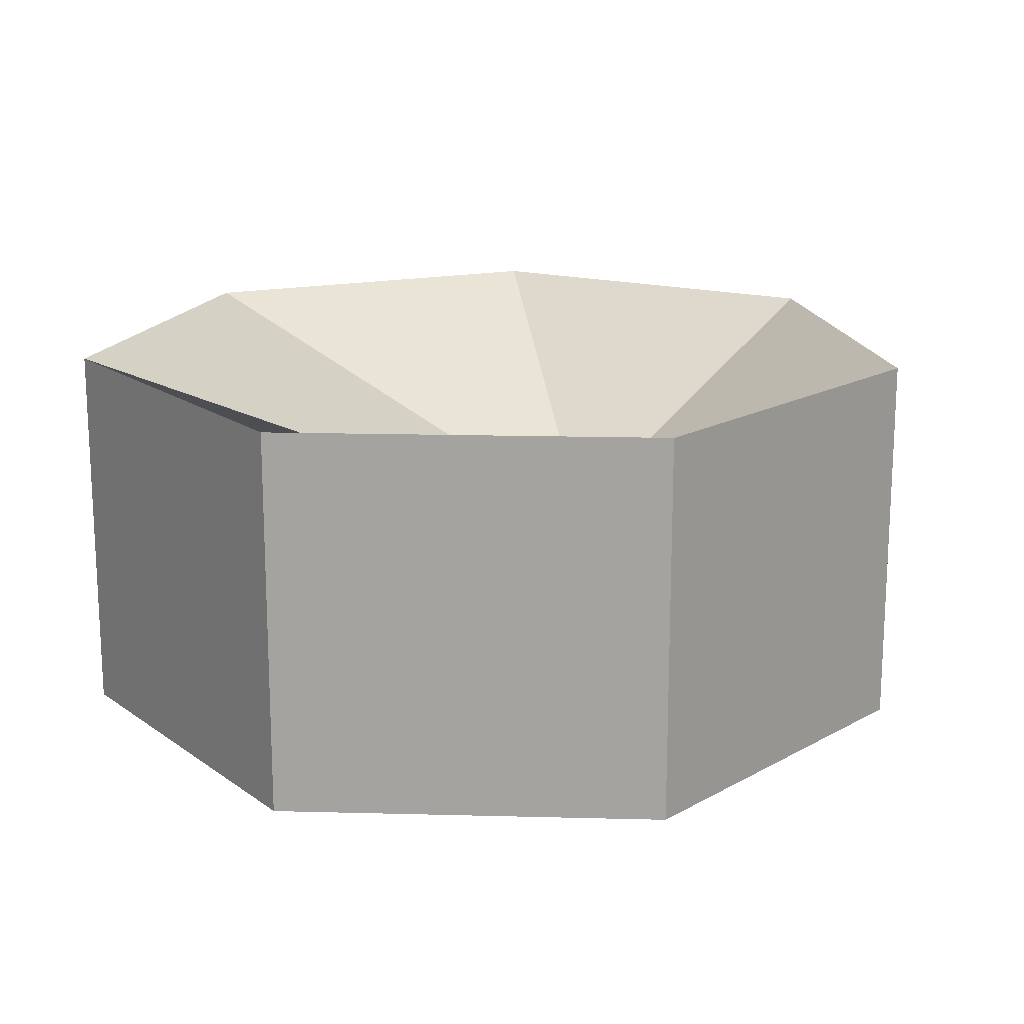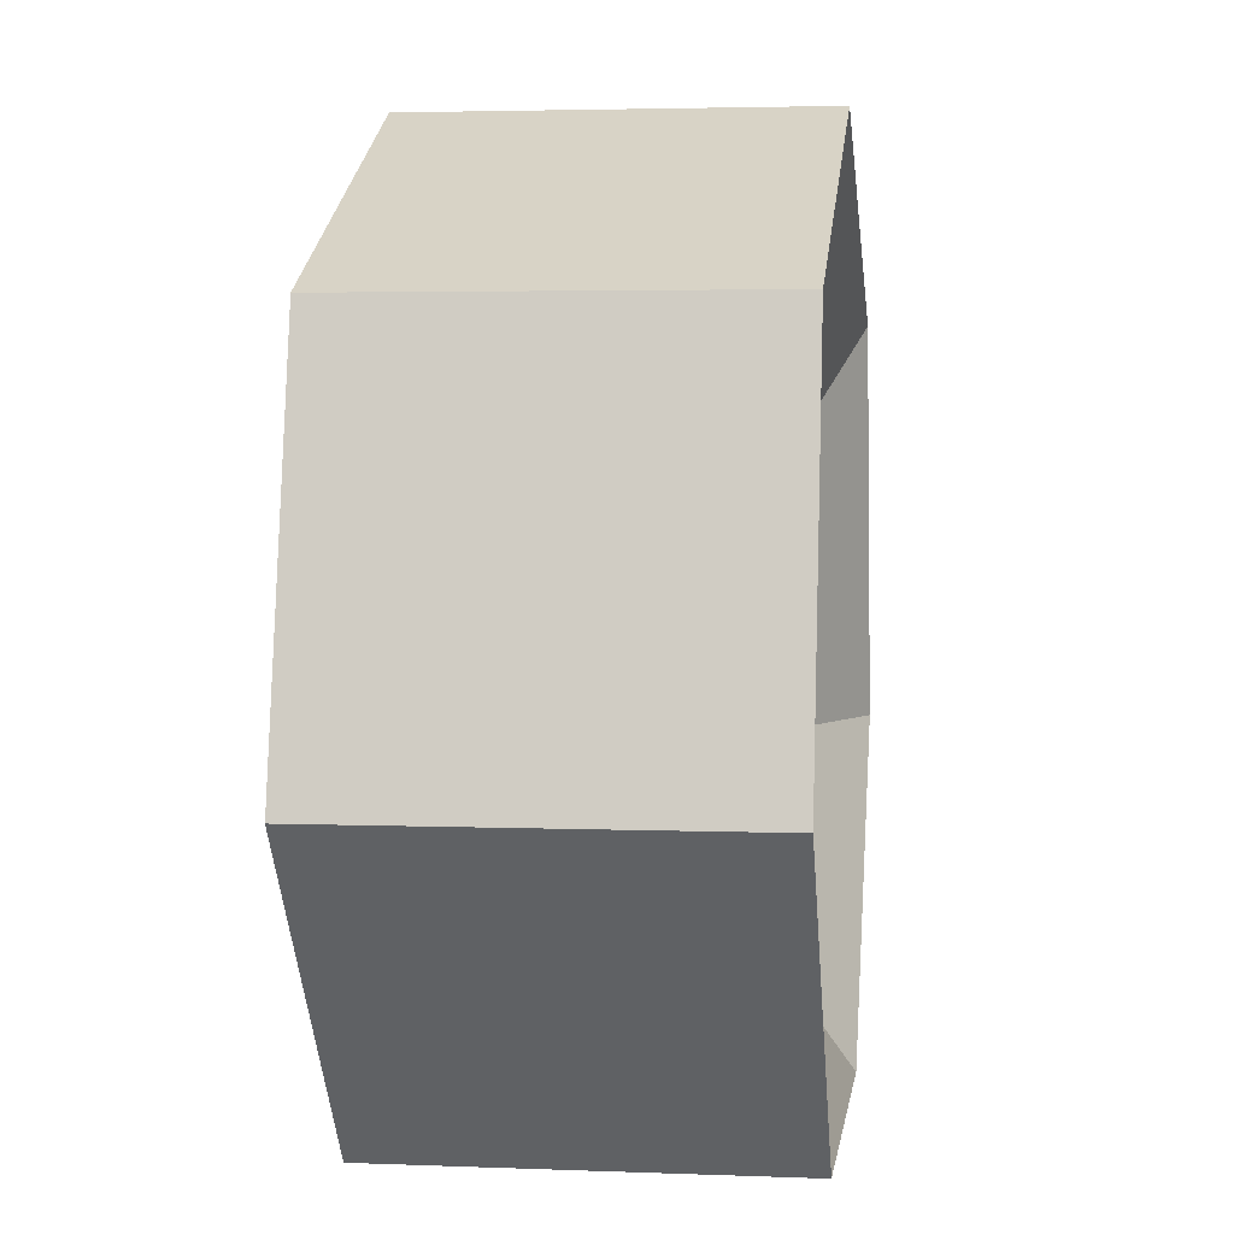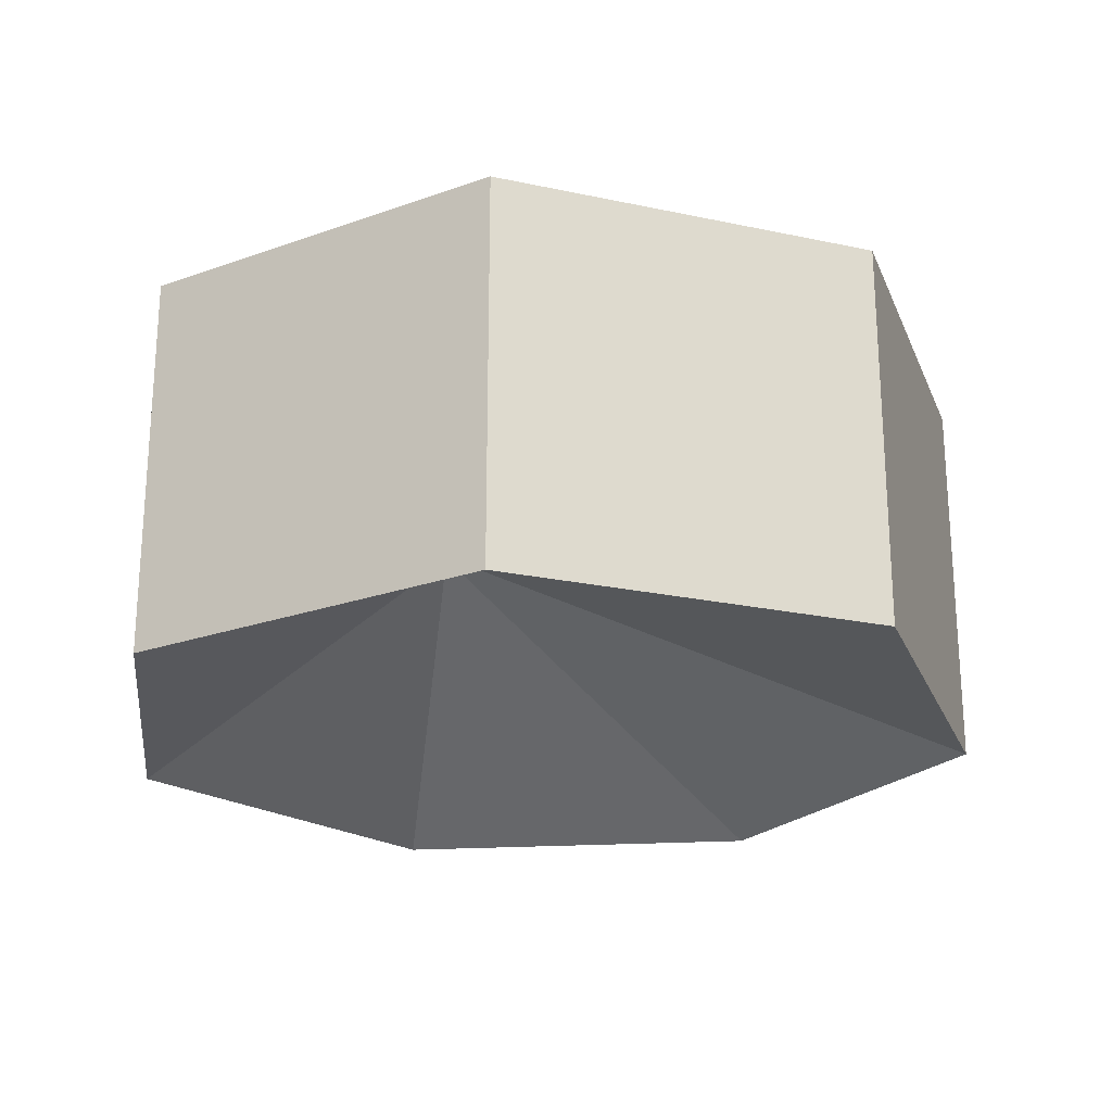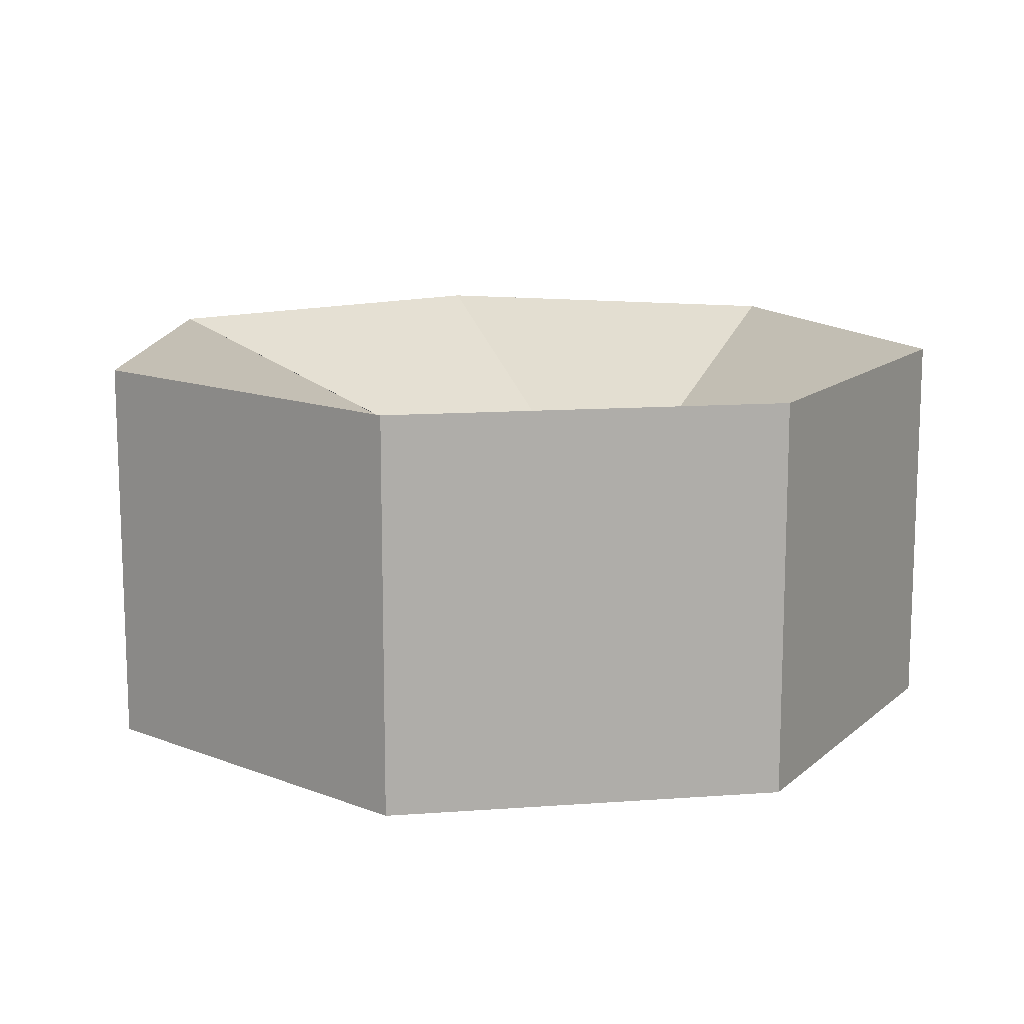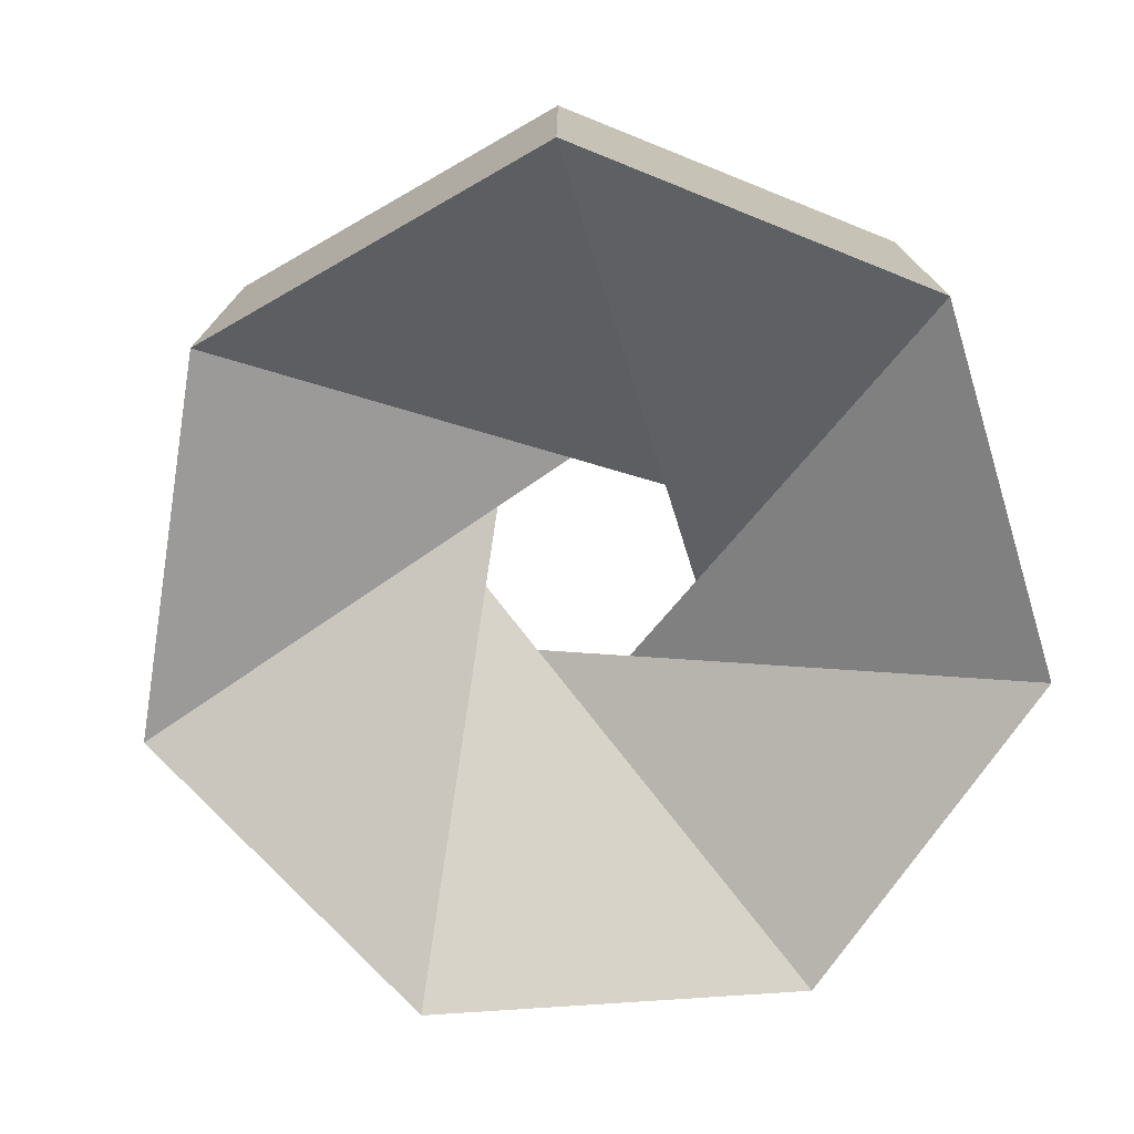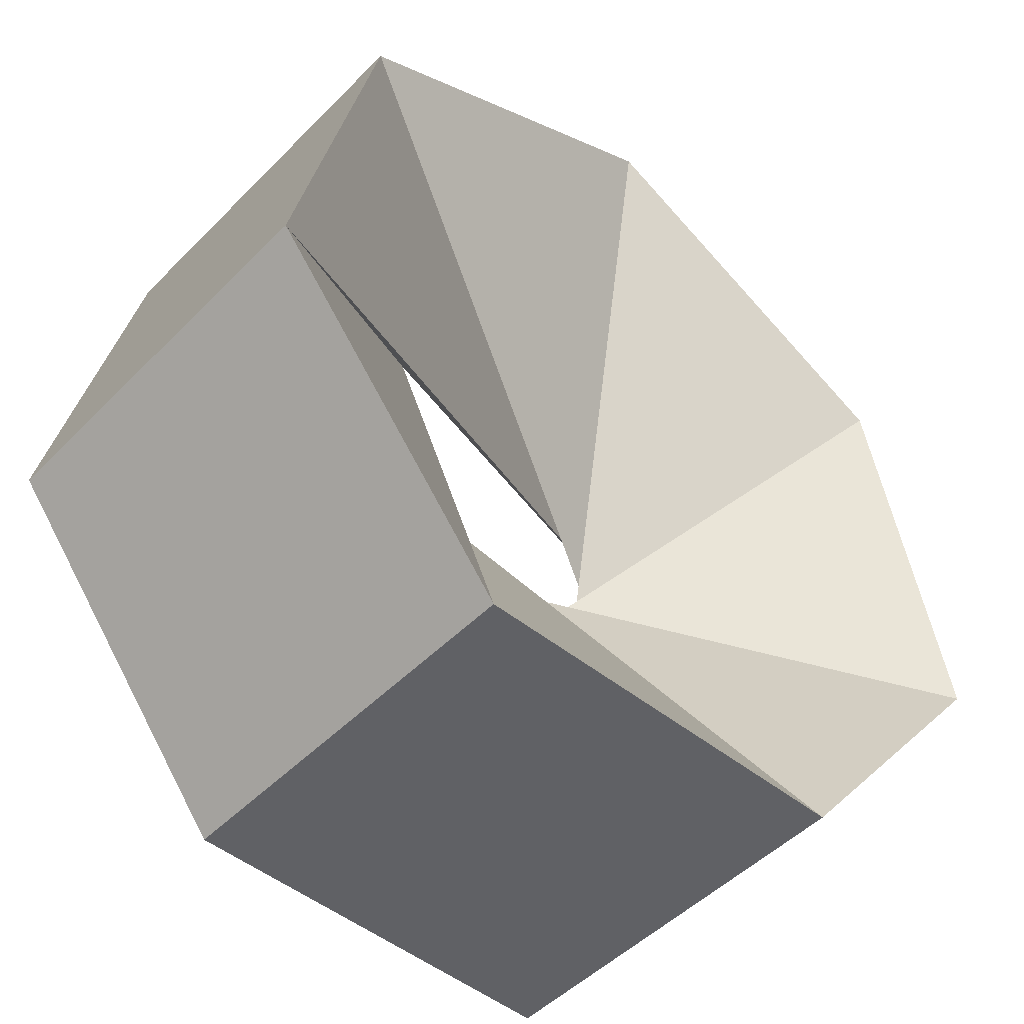
<metadata>
{"format":"obj","ext":"obj","renderer":"f3d","projection":"perspective","resolution":1024,"background":"white","views":[{"elev":16.7,"azim":105.9,"up":"+Z"},{"elev":3.5,"azim":-82.5,"up":"+Y"},{"elev":-22.9,"azim":134.2,"up":"+Z"},{"elev":12.9,"azim":-9.6,"up":"+Z"},{"elev":-75.0,"azim":-73.2,"up":"+Z"},{"elev":-48.7,"azim":-41.9,"up":"+Y"}]}
</metadata>
<code>
v 1.123 -0.2564 -0.5
v -1.123 -0.2564 0.5
v -1.123 -0.2564 -0.5
v 0.901 0.7185 0.5
v 0.901 0.7185 -0.5
v -0.901 0.7185 0.5
v -0.901 0.7185 -0.5
v 0.5 -1.038 0.5
v 0.5 -1.038 -0.5
v -0.5 -1.038 0.5
v -0.5 -1.038 -0.5
v 0 1.152 0.5
v 0 1.152 -0.5
v 1.123 -0.2564 0.5
f 14 1 5 4
f 4 5 13 12
f 12 13 7 6
f 6 7 3 2
f 2 3 11 10
f 10 11 9 8
f 8 9 1 14
f 14 11 3
f 14 3 8
f 2 13 5
f 2 5 6
f 4 9 11
f 4 11 14
f 6 5 1
f 6 1 12
f 8 3 7
f 8 7 10
f 10 7 13
f 10 13 2
f 12 1 9
f 12 9 4

</code>
